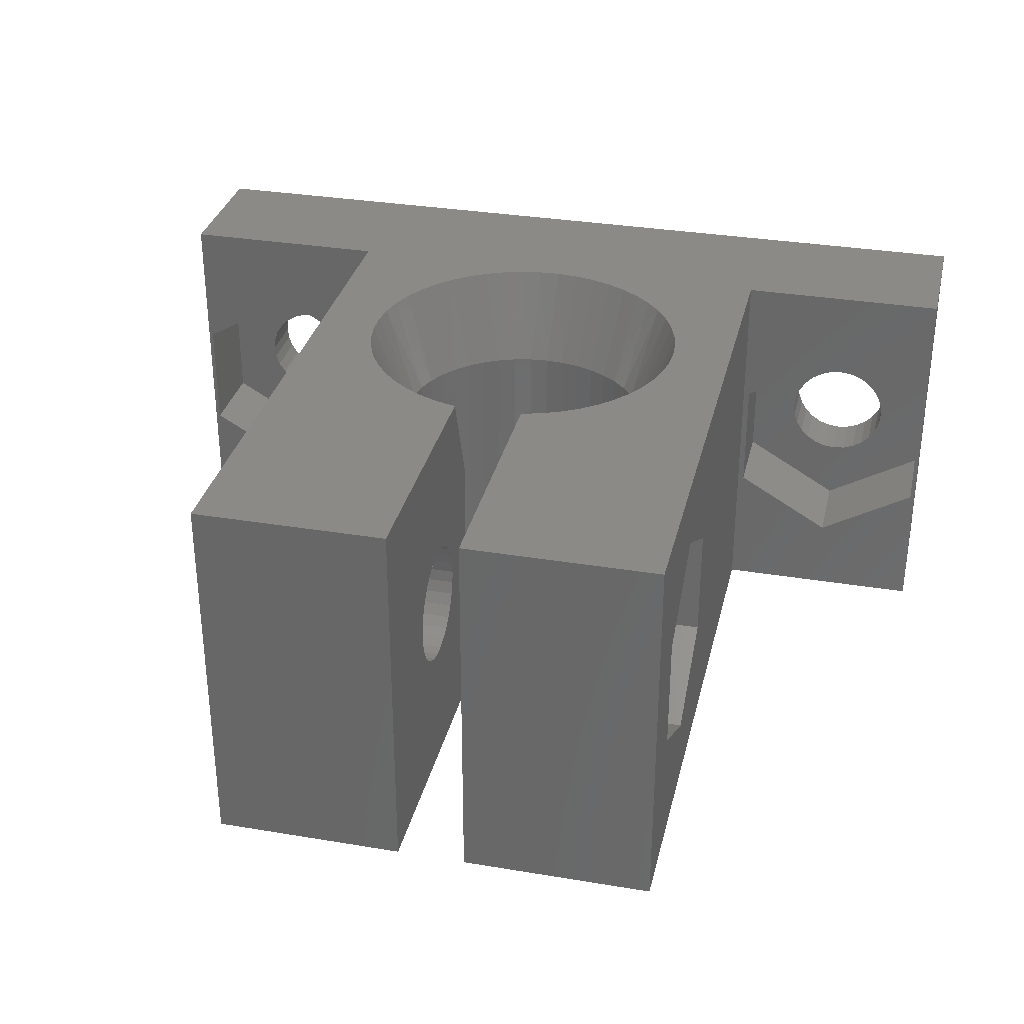
<metadata>
{"format":"stl","ext":"stl","renderer":"f3d","projection":"perspective","resolution":1024,"background":"white","views":[{"elev":32.4,"azim":13.1,"up":"+Z"}]}
</metadata>
<code>
# stl→obj: 425 verts, 862 faces
v 1 -8.614 -5.5
v 1 -17 -5.5
v 1 -12.18 -1.74
v 1 -11.82 -1.74
v 1 -11.46 -1.664
v 1 -11.12 -1.516
v 1 -10.83 -1.301
v 1 -10.58 -1.029
v 1 -10.4 -0.7118
v 1 -8.614 2.753
v 1 -10.29 -0.3638
v 1 -10.25 2.143e-16
v 1 -10.29 0.3638
v 1 -10.4 0.7118
v 1 -10.58 1.029
v 1 -10.83 1.301
v 1 -11.12 1.516
v 1 -11.46 1.664
v 1 -11.82 1.74
v 1 -9.644 5.5
v 1 -17 5.5
v 1 -12.18 1.74
v 1 -12.54 1.664
v 1 -12.88 1.516
v 1 -13.17 1.301
v 1 -13.42 1.029
v 1 -13.6 0.7118
v 1 -13.71 0.3638
v 1 -13.75 0
v 1 -13.71 -0.3638
v 1 -13.6 -0.7118
v 1 -13.42 -1.029
v 1 -13.17 -1.301
v 1 -12.88 -1.516
v 1 -12.54 -1.664
v -1 -17 5.5
v -1 -13.6 -0.7118
v -1 -13.71 -0.3638
v -1 -13.75 0
v -1 -13.71 0.3638
v -1 -13.6 0.7118
v -1 -13.42 1.029
v -1 -13.17 1.301
v -1 -12.88 1.516
v -1 -12.54 1.664
v -1 -12.18 1.74
v -1 -11.82 1.74
v -1 -8.614 2.753
v -1 -9.644 5.5
v -1 -17 -5.5
v -1 -8.614 -5.5
v -1 -11.82 -1.74
v -1 -12.18 -1.74
v -1 -12.54 -1.664
v -1 -12.88 -1.516
v -1 -13.17 -1.301
v -1 -13.42 -1.029
v -1 -11.46 1.664
v -1 -11.12 1.516
v -1 -10.83 1.301
v -1 -10.58 1.029
v -1 -10.4 0.7118
v -1 -10.29 0.3638
v -1 -10.25 2.143e-16
v -1 -10.29 -0.3638
v -1 -10.4 -0.7118
v -1 -10.58 -1.029
v -1 -10.83 -1.301
v -1 -11.12 -1.516
v -1 -11.46 -1.664
v 6.5 0 5.5
v 12.5 -4.441e-16 5.5
v 12.5 4 5.5
v -6.5 0 5.5
v 0.1322 -0.2518 5.5
v 0.74 -0.308 5.5
v 1.336 -0.4416 5.5
v 1.909 -0.6505 5.5
v 2.451 -0.9312 5.5
v 2.952 -1.279 5.5
v 3.405 -1.688 5.5
v 3.802 -2.152 5.5
v 4.135 -2.663 5.5
v 4.401 -3.213 5.5
v 4.594 -3.792 5.5
v 4.711 -4.391 5.5
v 4.75 -5 5.5
v 6.5 -17 5.5
v -6.5 -17 5.5
v -1.587 -9.477 5.5
v -2.148 -9.237 5.5
v -2.674 -8.926 5.5
v -3.155 -8.551 5.5
v -3.584 -8.117 5.5
v -3.954 -7.632 5.5
v -4.259 -7.103 5.5
v -4.494 -6.539 5.5
v -4.654 -5.951 5.5
v -4.737 -5.346 5.5
v -4.743 -4.736 5.5
v -4.67 -4.13 5.5
v -4.519 -3.538 5.5
v -4.295 -2.971 5.5
v -3.999 -2.437 5.5
v -3.637 -1.945 5.5
v -3.216 -1.504 5.5
v -2.741 -1.12 5.5
v -2.221 -0.8011 5.5
v -1.664 -0.551 5.5
v -1.08 -0.3743 5.5
v -0.4777 -0.2741 5.5
v 4.428 -6.72 5.5
v 4.182 -7.252 5.5
v 3.873 -7.751 5.5
v 3.504 -8.207 5.5
v 3.082 -8.614 5.5
v 2.614 -8.966 5.5
v 2.105 -9.258 5.5
v 1.564 -9.485 5.5
v 4.714 -5.585 5.5
v 4.606 -6.162 5.5
v -12.5 4 5.5
v -12.5 0 5.5
v -2.479 -2.186 -5.5
v -2.855 -2.569 2.753
v -2.855 -2.569 -5.5
v -3.173 -3.001 2.753
v -3.173 -3.001 -5.5
v -3.426 -3.475 2.753
v -3.426 -3.475 -5.5
v -3.609 -3.98 2.753
v -3.609 -3.98 -5.5
v -3.717 -4.506 2.753
v -3.717 -4.506 -5.5
v -3.75 -5.042 2.753
v -3.75 -5.042 -5.5
v -3.705 -5.577 2.753
v -3.705 -5.577 -5.5
v -3.585 -6.1 2.753
v -3.585 -6.1 -5.5
v -3.391 -6.601 2.753
v -3.391 -6.601 -5.5
v -3.128 -7.069 2.753
v -3.128 -7.069 -5.5
v -2.8 -7.494 2.753
v -2.8 -7.494 -5.5
v -2.415 -7.869 2.753
v -2.415 -7.869 -5.5
v -1.981 -8.184 2.753
v -1.981 -8.184 -5.5
v -1.506 -8.434 2.753
v -1.506 -8.434 -5.5
v -2.479 -2.186 2.753
v -2.051 -1.861 -5.5
v -2.051 -1.861 2.753
v -1.582 -1.6 -5.5
v -1.582 -1.6 2.753
v -1.08 -1.409 -5.5
v -1.08 -1.409 2.753
v -0.5562 -1.291 -5.5
v -0.5562 -1.291 2.753
v -0.02085 -1.25 -5.5
v -0.02085 -1.25 2.753
v 0.5149 -1.286 -5.5
v 0.5149 -1.286 2.753
v 1.04 -1.397 -5.5
v 1.04 -1.397 2.753
v 1.544 -1.583 -5.5
v 1.544 -1.583 2.753
v 2.016 -1.838 -5.5
v 2.016 -1.838 2.753
v 2.447 -2.159 -5.5
v 2.447 -2.159 2.753
v 2.828 -2.537 -5.5
v 2.828 -2.537 2.753
v 3.151 -2.966 -5.5
v 3.151 -2.966 2.753
v 3.409 -3.437 -5.5
v 3.409 -3.437 2.753
v 3.597 -3.94 -5.5
v 3.597 -3.94 2.753
v 3.712 -4.464 -5.5
v 3.712 -4.464 2.753
v 3.75 -5 -5.5
v 3.75 -5 2.753
v 3.141 -7.049 -5.5
v 3.403 -6.576 2.753
v 3.403 -6.576 -5.5
v 3.594 -6.069 2.753
v 3.594 -6.069 -5.5
v 3.711 -5.54 2.753
v 3.711 -5.54 -5.5
v 3.141 -7.049 2.753
v 2.813 -7.48 -5.5
v 2.813 -7.48 2.753
v 2.426 -7.86 -5.5
v 2.426 -7.86 2.753
v 1.989 -8.179 -5.5
v 1.989 -8.179 2.753
v 1.51 -8.432 -5.5
v 1.51 -8.432 2.753
v 6.5 -12 3.291
v 6.5 -14.85 1.645
v 6.5 -12 -3.291
v 6.5 0 -5.5
v 6.5 -9.15 -1.645
v 6.5 -17 -5.5
v 6.5 -14.85 -1.645
v 6.5 -9.15 1.645
v 3.5 -12.18 -1.74
v 3.5 -12.54 -1.664
v 3.5 -12.88 -1.516
v 3.5 -13.17 -1.301
v 3.5 -13.42 -1.029
v 3.5 -13.6 -0.7118
v 3.5 -13.71 -0.3638
v 3.5 -13.75 0
v 3.5 -11.82 -1.74
v 3.5 -11.46 -1.664
v 3.5 -11.12 -1.516
v 3.5 -10.83 -1.301
v 3.5 -10.58 -1.029
v 3.5 -10.4 -0.7118
v 3.5 -10.29 -0.3638
v 3.5 -10.25 2.143e-16
v 3.5 -11.82 1.74
v 3.5 -11.46 1.664
v 3.5 -11.12 1.516
v 3.5 -10.83 1.301
v 3.5 -10.58 1.029
v 3.5 -10.4 0.7118
v 3.5 -10.29 0.3638
v 3.5 -12.18 1.74
v 3.5 -12.54 1.664
v 3.5 -12.88 1.516
v 3.5 -13.17 1.301
v 3.5 -13.42 1.029
v 3.5 -13.6 0.7118
v 3.5 -13.71 0.3638
v 3.5 -12 -3.291
v 3.5 -12 3.291
v 3.5 -14.85 -1.645
v 3.5 -14.85 1.645
v 3.5 -9.15 -1.645
v 3.5 -9.15 1.645
v -6.5 0 -5.5
v -6.5 -17 -5.5
v -6.5 -12.18 -1.74
v -6.5 -11.82 -1.74
v -6.5 -11.46 -1.664
v -6.5 -11.12 -1.516
v -6.5 -10.83 -1.301
v -6.5 -10.58 -1.029
v -6.5 -10.4 -0.7118
v -6.5 -10.29 -0.3638
v -6.5 -10.25 9.915e-16
v -6.5 -10.29 0.3638
v -6.5 -10.4 0.7118
v -6.5 -10.58 1.029
v -6.5 -10.83 1.301
v -6.5 -11.12 1.516
v -6.5 -11.46 1.664
v -6.5 -11.82 1.74
v -6.5 -12.18 1.74
v -6.5 -12.54 1.664
v -6.5 -12.88 1.516
v -6.5 -13.17 1.301
v -6.5 -13.42 1.029
v -6.5 -13.6 0.7118
v -6.5 -13.71 0.3638
v -6.5 -13.75 0
v -6.5 -13.71 -0.3638
v -6.5 -13.6 -0.7118
v -6.5 -13.42 -1.029
v -6.5 -13.17 -1.301
v -6.5 -12.88 -1.516
v -6.5 -12.54 -1.664
v -12.5 0 -5.5
v -12.5 4 -5.5
v 12.5 4 -5.5
v 12.5 0 -5.5
v 12.38 0 1.645
v 12.38 0 -1.645
v 9.525 0 -3.291
v 6.675 0 1.645
v 9.525 0 3.291
v 6.675 0 -1.645
v -12.38 0 -1.645
v -12.38 0 1.645
v -9.525 0 3.291
v -6.675 0 -1.645
v -9.525 0 -3.291
v -6.675 0 1.645
v 9.525 2.5 -1.5
v 9.191 4 -1.462
v 9.191 2.5 -1.462
v 8.874 4 -1.351
v 8.874 2.5 -1.351
v 8.59 4 -1.173
v 8.59 2.5 -1.173
v 8.352 4 -0.9352
v 8.352 2.5 -0.9352
v 8.174 4 -0.6508
v 8.174 2.5 -0.6508
v 8.063 4 -0.3338
v 8.063 2.5 -0.3338
v 8.025 4 0
v 8.025 2.5 0
v 9.525 4 -1.5
v 9.859 2.5 -1.462
v 9.859 4 -1.462
v 10.18 2.5 -1.351
v 10.18 4 -1.351
v 10.46 2.5 -1.173
v 10.46 4 -1.173
v 10.7 2.5 -0.9352
v 10.7 4 -0.9352
v 10.88 2.5 -0.6508
v 10.88 4 -0.6508
v 10.99 2.5 -0.3338
v 10.99 4 -0.3338
v 11.03 2.5 1.837e-16
v 11.03 4 1.837e-16
v 9.525 2.5 1.5
v 9.859 4 1.462
v 9.859 2.5 1.462
v 10.18 4 1.351
v 10.18 2.5 1.351
v 10.46 4 1.173
v 10.46 2.5 1.173
v 10.7 4 0.9352
v 10.7 2.5 0.9352
v 10.88 4 0.6508
v 10.88 2.5 0.6508
v 10.99 4 0.3338
v 10.99 2.5 0.3338
v 9.525 4 1.5
v 9.191 2.5 1.462
v 9.191 4 1.462
v 8.874 2.5 1.351
v 8.874 4 1.351
v 8.59 2.5 1.173
v 8.59 4 1.173
v 8.352 2.5 0.9352
v 8.352 4 0.9352
v 8.174 2.5 0.6508
v 8.174 4 0.6508
v 8.063 2.5 0.3338
v 8.063 4 0.3338
v -9.525 2.5 -1.5
v -9.859 4 -1.462
v -9.859 2.5 -1.462
v -10.18 4 -1.351
v -10.18 2.5 -1.351
v -10.46 4 -1.173
v -10.46 2.5 -1.173
v -10.7 4 -0.9352
v -10.7 2.5 -0.9352
v -10.88 4 -0.6508
v -10.88 2.5 -0.6508
v -10.99 4 -0.3338
v -10.99 2.5 -0.3338
v -11.03 4 0
v -11.03 2.5 0
v -9.525 4 -1.5
v -9.191 2.5 -1.462
v -9.191 4 -1.462
v -8.874 2.5 -1.351
v -8.874 4 -1.351
v -8.59 2.5 -1.173
v -8.59 4 -1.173
v -8.352 2.5 -0.9352
v -8.352 4 -0.9352
v -8.174 2.5 -0.6508
v -8.174 4 -0.6508
v -8.063 2.5 -0.3338
v -8.063 4 -0.3338
v -8.025 2.5 1.837e-16
v -8.025 4 1.837e-16
v -9.525 2.5 1.5
v -9.191 4 1.462
v -9.191 2.5 1.462
v -8.874 4 1.351
v -8.874 2.5 1.351
v -8.59 4 1.173
v -8.59 2.5 1.173
v -8.352 4 0.9352
v -8.352 2.5 0.9352
v -8.174 4 0.6508
v -8.174 2.5 0.6508
v -8.063 4 0.3338
v -8.063 2.5 0.3338
v -9.525 4 1.5
v -9.859 2.5 1.462
v -9.859 4 1.462
v -10.18 2.5 1.351
v -10.18 4 1.351
v -10.46 2.5 1.173
v -10.46 4 1.173
v -10.7 2.5 0.9352
v -10.7 4 0.9352
v -10.88 2.5 0.6508
v -10.88 4 0.6508
v -10.99 2.5 0.3338
v -10.99 4 0.3338
v -6.675 2.5 1.645
v -9.525 2.5 3.291
v -6.675 2.5 -1.645
v -12.38 2.5 -1.645
v -9.525 2.5 -3.291
v -12.38 2.5 1.645
v 12.38 2.5 1.645
v 9.525 2.5 3.291
v 12.38 2.5 -1.645
v 6.675 2.5 -1.645
v 9.525 2.5 -3.291
v 6.675 2.5 1.645
v 3 2 1.9
v 5 4 3.9
v 3 2 -1.9
v 5 4 -3.9
v -3 2 -1.9
v -3 2 1.9
v -5 4 -3.9
v -5 4 3.9
f 1 2 3
f 1 3 4
f 1 4 5
f 1 5 6
f 1 6 7
f 1 7 8
f 1 8 9
f 1 9 10
f 10 9 11
f 10 11 12
f 10 12 13
f 10 13 14
f 10 14 15
f 10 15 16
f 10 16 17
f 10 17 18
f 10 18 19
f 10 19 20
f 21 20 19
f 21 19 22
f 21 22 23
f 21 23 24
f 21 24 25
f 21 25 26
f 21 26 27
f 21 27 28
f 21 28 29
f 21 29 30
f 21 30 31
f 2 21 31
f 2 31 32
f 2 32 33
f 2 33 34
f 2 34 35
f 2 35 3
f 36 37 38
f 36 38 39
f 36 39 40
f 36 40 41
f 36 41 42
f 36 42 43
f 36 43 44
f 36 44 45
f 36 45 46
f 36 46 47
f 36 47 48
f 36 48 49
f 50 51 52
f 50 52 53
f 50 53 54
f 50 54 55
f 50 55 56
f 50 56 57
f 50 57 37
f 50 37 36
f 48 47 58
f 48 58 59
f 48 59 60
f 48 60 61
f 48 61 62
f 48 62 63
f 48 63 64
f 48 64 65
f 48 65 66
f 51 48 66
f 51 66 67
f 51 67 68
f 51 68 69
f 51 69 70
f 51 70 52
f 71 72 73
f 71 73 74
f 71 74 75
f 71 75 76
f 71 76 77
f 71 77 78
f 71 78 79
f 71 79 80
f 71 80 81
f 71 81 82
f 71 82 83
f 71 83 84
f 71 84 85
f 71 85 86
f 71 86 87
f 71 87 88
f 89 36 49
f 89 49 90
f 89 90 91
f 89 91 92
f 89 92 93
f 89 93 94
f 89 94 95
f 89 95 96
f 89 96 97
f 89 97 98
f 89 98 99
f 89 99 100
f 89 100 74
f 74 100 101
f 74 101 102
f 74 102 103
f 74 103 104
f 74 104 105
f 74 105 106
f 74 106 107
f 74 107 108
f 74 108 109
f 74 109 110
f 74 110 111
f 74 111 75
f 21 112 113
f 21 113 114
f 21 114 115
f 21 115 116
f 21 116 117
f 21 117 118
f 21 118 119
f 21 119 20
f 88 87 120
f 88 120 121
f 88 121 112
f 88 112 21
f 122 123 73
f 73 123 74
f 124 125 126
f 126 125 127
f 126 127 128
f 128 127 129
f 128 129 130
f 130 129 131
f 130 131 132
f 132 131 133
f 132 133 134
f 134 133 135
f 134 135 136
f 136 135 137
f 136 137 138
f 138 137 139
f 138 139 140
f 140 139 141
f 140 141 142
f 142 141 143
f 142 143 144
f 144 143 145
f 144 145 146
f 146 145 147
f 146 147 148
f 148 147 149
f 148 149 150
f 150 149 151
f 150 151 152
f 152 151 48
f 152 48 51
f 125 124 153
f 153 124 154
f 153 154 155
f 155 154 156
f 155 156 157
f 157 156 158
f 157 158 159
f 159 158 160
f 159 160 161
f 161 160 162
f 161 162 163
f 163 162 164
f 163 164 165
f 165 164 166
f 165 166 167
f 167 166 168
f 167 168 169
f 169 168 170
f 169 170 171
f 171 170 172
f 171 172 173
f 173 172 174
f 173 174 175
f 175 174 176
f 175 176 177
f 177 176 178
f 177 178 179
f 179 178 180
f 179 180 181
f 181 180 182
f 181 182 183
f 183 182 184
f 183 184 185
f 186 187 188
f 188 187 189
f 188 189 190
f 190 189 191
f 190 191 192
f 192 191 185
f 192 185 184
f 187 186 193
f 193 186 194
f 193 194 195
f 195 194 196
f 195 196 197
f 197 196 198
f 197 198 199
f 199 198 200
f 199 200 201
f 201 200 1
f 201 1 10
f 87 86 185
f 86 183 185
f 151 90 48
f 90 49 48
f 86 85 183
f 85 84 181
f 183 85 181
f 84 83 179
f 181 84 179
f 83 82 177
f 179 83 177
f 82 81 175
f 177 82 175
f 81 80 173
f 175 81 173
f 80 79 171
f 173 80 171
f 79 78 169
f 171 79 169
f 77 76 167
f 169 77 167
f 78 77 169
f 76 75 165
f 167 76 165
f 75 111 163
f 165 75 163
f 111 110 161
f 163 111 161
f 110 109 159
f 161 110 159
f 109 108 157
f 159 109 157
f 108 107 155
f 157 108 155
f 107 106 153
f 155 107 153
f 106 105 125
f 153 106 125
f 104 103 127
f 125 104 127
f 105 104 125
f 103 102 129
f 127 103 129
f 102 101 131
f 129 102 131
f 101 100 133
f 131 101 133
f 100 99 135
f 133 100 135
f 99 98 137
f 135 99 137
f 98 97 139
f 137 98 139
f 97 96 141
f 139 97 141
f 96 95 143
f 141 96 143
f 94 93 145
f 143 94 145
f 95 94 143
f 93 92 147
f 145 93 147
f 92 91 149
f 147 92 149
f 91 90 151
f 149 91 151
f 191 120 185
f 120 87 185
f 20 119 10
f 119 201 10
f 119 118 201
f 118 117 199
f 201 118 199
f 117 116 197
f 199 117 197
f 115 114 195
f 197 115 195
f 116 115 197
f 114 113 193
f 195 114 193
f 113 112 187
f 193 113 187
f 112 121 189
f 187 112 189
f 121 120 191
f 189 121 191
f 202 88 203
f 204 205 206
f 207 205 204
f 207 204 208
f 207 208 203
f 207 203 88
f 71 88 202
f 71 202 209
f 71 209 206
f 71 206 205
f 210 35 211
f 211 35 34
f 211 34 212
f 212 34 33
f 212 33 213
f 213 33 32
f 213 32 214
f 214 32 31
f 214 31 215
f 215 31 30
f 215 30 216
f 216 30 29
f 216 29 217
f 35 210 3
f 3 210 218
f 3 218 4
f 4 218 219
f 4 219 5
f 5 219 220
f 5 220 6
f 6 220 221
f 6 221 7
f 7 221 222
f 7 222 8
f 8 222 223
f 8 223 9
f 9 223 224
f 9 224 11
f 11 224 225
f 11 225 12
f 226 18 227
f 227 18 17
f 227 17 228
f 228 17 16
f 228 16 229
f 229 16 15
f 229 15 230
f 230 15 14
f 230 14 231
f 231 14 13
f 231 13 232
f 232 13 12
f 232 12 225
f 18 226 19
f 19 226 233
f 19 233 22
f 22 233 234
f 22 234 23
f 23 234 235
f 23 235 24
f 24 235 236
f 24 236 25
f 25 236 237
f 25 237 26
f 26 237 238
f 26 238 27
f 27 238 239
f 27 239 28
f 28 239 217
f 28 217 29
f 240 218 210
f 241 233 226
f 242 240 210
f 242 210 211
f 242 211 212
f 242 212 213
f 242 213 214
f 242 214 215
f 242 215 216
f 242 216 217
f 242 217 239
f 242 239 238
f 243 242 238
f 243 238 237
f 243 237 236
f 243 236 235
f 243 235 234
f 243 234 233
f 243 233 241
f 244 231 232
f 244 232 225
f 244 225 224
f 244 224 223
f 244 223 222
f 244 222 221
f 244 221 220
f 244 220 219
f 244 219 218
f 244 218 240
f 245 241 226
f 245 226 227
f 245 227 228
f 245 228 229
f 245 229 230
f 245 230 231
f 245 231 244
f 242 208 240
f 240 208 204
f 243 203 242
f 242 203 208
f 241 202 243
f 243 202 203
f 245 209 241
f 241 209 202
f 244 206 245
f 245 206 209
f 240 204 244
f 244 204 206
f 246 247 248
f 246 248 249
f 246 249 250
f 246 250 251
f 246 251 74
f 74 251 252
f 74 252 253
f 74 253 254
f 74 254 255
f 74 255 256
f 74 256 257
f 74 257 258
f 74 258 259
f 74 259 260
f 74 260 261
f 74 261 262
f 74 262 263
f 74 263 264
f 74 264 89
f 89 264 265
f 89 265 266
f 89 266 267
f 89 267 268
f 89 268 269
f 89 269 270
f 89 270 271
f 89 271 247
f 247 271 272
f 247 272 273
f 247 273 274
f 247 274 275
f 247 275 276
f 247 276 277
f 247 277 248
f 47 262 58
f 58 262 261
f 58 261 59
f 59 261 260
f 59 260 60
f 60 260 259
f 60 259 61
f 61 259 258
f 61 258 62
f 62 258 257
f 62 257 63
f 63 257 256
f 63 256 64
f 262 47 263
f 263 47 46
f 263 46 264
f 264 46 45
f 264 45 265
f 265 45 44
f 265 44 266
f 266 44 43
f 266 43 267
f 267 43 42
f 267 42 268
f 268 42 41
f 268 41 269
f 269 41 40
f 269 40 270
f 270 40 39
f 270 39 271
f 53 277 54
f 54 277 276
f 54 276 55
f 55 276 275
f 55 275 56
f 56 275 274
f 56 274 57
f 57 274 273
f 57 273 37
f 37 273 272
f 37 272 38
f 38 272 271
f 38 271 39
f 277 53 248
f 248 53 52
f 248 52 249
f 249 52 70
f 249 70 250
f 250 70 69
f 250 69 251
f 251 69 68
f 251 68 252
f 252 68 67
f 252 67 253
f 253 67 66
f 253 66 254
f 254 66 65
f 254 65 255
f 255 65 64
f 255 64 256
f 246 278 279
f 246 279 205
f 246 205 160
f 246 160 158
f 246 158 156
f 246 156 154
f 246 154 124
f 246 124 126
f 246 126 128
f 246 128 130
f 246 130 132
f 247 246 132
f 247 132 134
f 247 134 136
f 247 136 138
f 247 138 140
f 247 140 50
f 207 2 1
f 207 1 200
f 207 200 198
f 207 198 196
f 207 196 194
f 207 194 186
f 207 186 188
f 207 188 190
f 207 190 192
f 207 192 184
f 207 184 205
f 205 184 182
f 205 182 180
f 205 180 178
f 205 178 176
f 205 176 174
f 205 174 172
f 205 172 170
f 205 170 168
f 205 168 166
f 205 166 164
f 205 164 162
f 205 162 160
f 50 140 142
f 50 142 144
f 50 144 146
f 50 146 148
f 50 148 150
f 50 150 152
f 50 152 51
f 280 281 279
f 279 281 205
f 281 72 282
f 281 282 283
f 281 283 284
f 281 284 205
f 285 286 71
f 71 286 282
f 71 282 72
f 284 287 205
f 205 287 285
f 205 285 71
f 123 278 288
f 123 288 289
f 123 289 290
f 123 290 74
f 291 292 246
f 246 292 288
f 246 288 278
f 290 293 74
f 74 293 291
f 74 291 246
f 207 88 2
f 2 88 21
f 50 36 247
f 247 36 89
f 294 295 296
f 296 295 297
f 296 297 298
f 298 297 299
f 298 299 300
f 300 299 301
f 300 301 302
f 302 301 303
f 302 303 304
f 304 303 305
f 304 305 306
f 306 305 307
f 306 307 308
f 295 294 309
f 309 294 310
f 309 310 311
f 311 310 312
f 311 312 313
f 313 312 314
f 313 314 315
f 315 314 316
f 315 316 317
f 317 316 318
f 317 318 319
f 319 318 320
f 319 320 321
f 321 320 322
f 321 322 323
f 324 325 326
f 326 325 327
f 326 327 328
f 328 327 329
f 328 329 330
f 330 329 331
f 330 331 332
f 332 331 333
f 332 333 334
f 334 333 335
f 334 335 336
f 336 335 323
f 336 323 322
f 325 324 337
f 337 324 338
f 337 338 339
f 339 338 340
f 339 340 341
f 341 340 342
f 341 342 343
f 343 342 344
f 343 344 345
f 345 344 346
f 345 346 347
f 347 346 348
f 347 348 349
f 349 348 308
f 349 308 307
f 350 351 352
f 352 351 353
f 352 353 354
f 354 353 355
f 354 355 356
f 356 355 357
f 356 357 358
f 358 357 359
f 358 359 360
f 360 359 361
f 360 361 362
f 362 361 363
f 362 363 364
f 351 350 365
f 365 350 366
f 365 366 367
f 367 366 368
f 367 368 369
f 369 368 370
f 369 370 371
f 371 370 372
f 371 372 373
f 373 372 374
f 373 374 375
f 375 374 376
f 375 376 377
f 377 376 378
f 377 378 379
f 380 381 382
f 382 381 383
f 382 383 384
f 384 383 385
f 384 385 386
f 386 385 387
f 386 387 388
f 388 387 389
f 388 389 390
f 390 389 391
f 390 391 392
f 392 391 379
f 392 379 378
f 381 380 393
f 393 380 394
f 393 394 395
f 395 394 396
f 395 396 397
f 397 396 398
f 397 398 399
f 399 398 400
f 399 400 401
f 401 400 402
f 401 402 403
f 403 402 404
f 403 404 405
f 405 404 364
f 405 364 363
f 406 407 380
f 406 380 382
f 406 382 384
f 406 384 386
f 406 386 388
f 406 388 390
f 406 390 408
f 409 410 408
f 409 408 350
f 409 350 352
f 409 352 354
f 409 354 356
f 409 356 358
f 409 358 360
f 409 360 362
f 409 362 364
f 409 364 404
f 409 404 402
f 411 409 402
f 411 402 400
f 411 400 398
f 411 398 396
f 411 396 394
f 411 394 380
f 411 380 407
f 408 390 392
f 408 392 378
f 408 378 376
f 408 376 374
f 408 374 372
f 408 372 370
f 408 370 368
f 408 368 366
f 408 366 350
f 412 413 324
f 412 324 326
f 412 326 328
f 412 328 330
f 412 330 332
f 412 332 334
f 412 334 414
f 415 416 414
f 415 414 294
f 415 294 296
f 415 296 298
f 415 298 300
f 415 300 302
f 415 302 304
f 415 304 306
f 415 306 308
f 415 308 348
f 415 348 346
f 417 415 346
f 417 346 344
f 417 344 342
f 417 342 340
f 417 340 338
f 417 338 324
f 417 324 413
f 414 334 336
f 414 336 322
f 414 322 320
f 414 320 318
f 414 318 316
f 414 316 314
f 414 314 312
f 414 312 310
f 414 310 294
f 410 292 408
f 408 292 291
f 409 288 410
f 410 288 292
f 411 289 409
f 409 289 288
f 407 290 411
f 411 290 289
f 406 293 407
f 407 293 290
f 408 291 406
f 406 291 293
f 415 287 416
f 416 287 284
f 417 285 415
f 415 285 287
f 413 286 417
f 417 286 285
f 412 282 413
f 413 282 286
f 414 283 412
f 412 283 282
f 416 284 414
f 414 284 283
f 418 419 420
f 420 419 421
f 420 422 418
f 418 422 423
f 422 424 423
f 423 424 425
f 122 73 425
f 122 425 393
f 122 393 395
f 122 395 397
f 122 397 399
f 122 399 401
f 122 401 403
f 122 403 405
f 122 405 279
f 73 280 335
f 73 335 333
f 73 333 331
f 73 331 329
f 73 329 327
f 73 327 325
f 73 325 337
f 73 337 419
f 73 419 425
f 280 279 424
f 280 424 421
f 280 421 309
f 280 309 311
f 280 311 313
f 280 313 315
f 280 315 317
f 280 317 319
f 280 319 321
f 280 321 323
f 280 323 335
f 421 345 347
f 421 347 349
f 421 349 307
f 421 307 305
f 421 305 303
f 421 303 301
f 421 301 299
f 421 299 297
f 421 297 295
f 421 295 309
f 419 337 339
f 419 339 341
f 419 341 343
f 419 343 345
f 419 345 421
f 424 279 365
f 424 365 367
f 424 367 369
f 424 369 371
f 424 371 373
f 424 373 375
f 424 375 377
f 424 377 379
f 424 379 391
f 424 391 389
f 424 389 387
f 425 424 387
f 425 387 385
f 425 385 383
f 425 383 381
f 425 381 393
f 279 405 363
f 279 363 361
f 279 361 359
f 279 359 357
f 279 357 355
f 279 355 353
f 279 353 351
f 279 351 365
f 418 423 419
f 419 423 425
f 422 420 424
f 424 420 421
f 72 281 73
f 73 281 280
f 278 123 279
f 279 123 122

</code>
